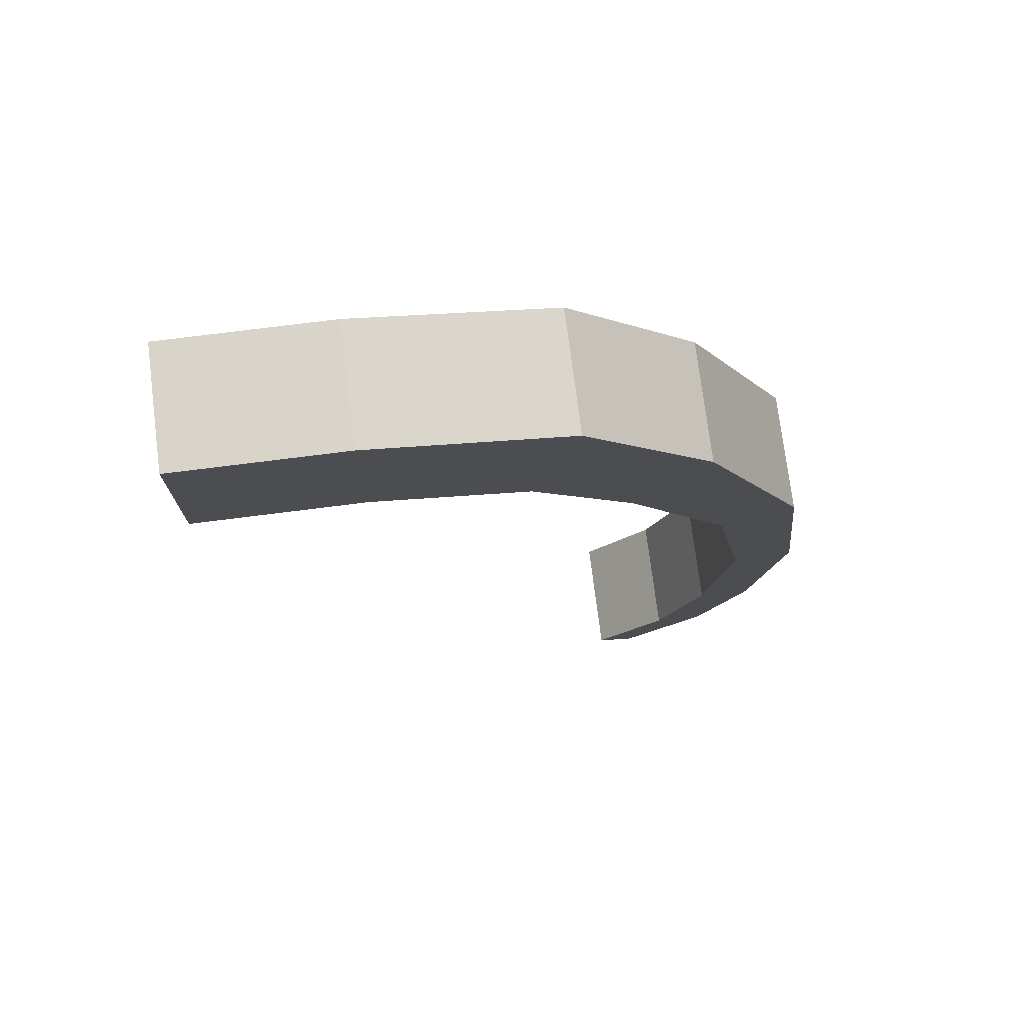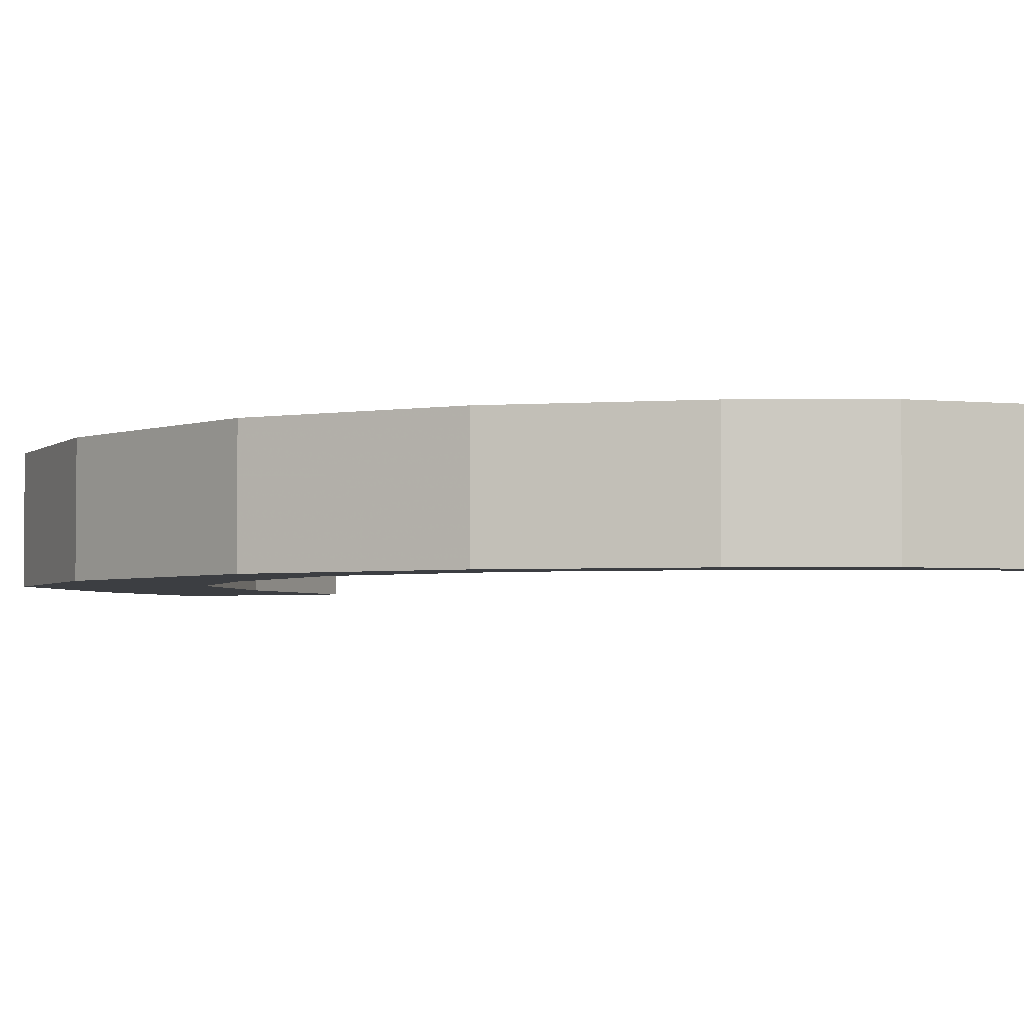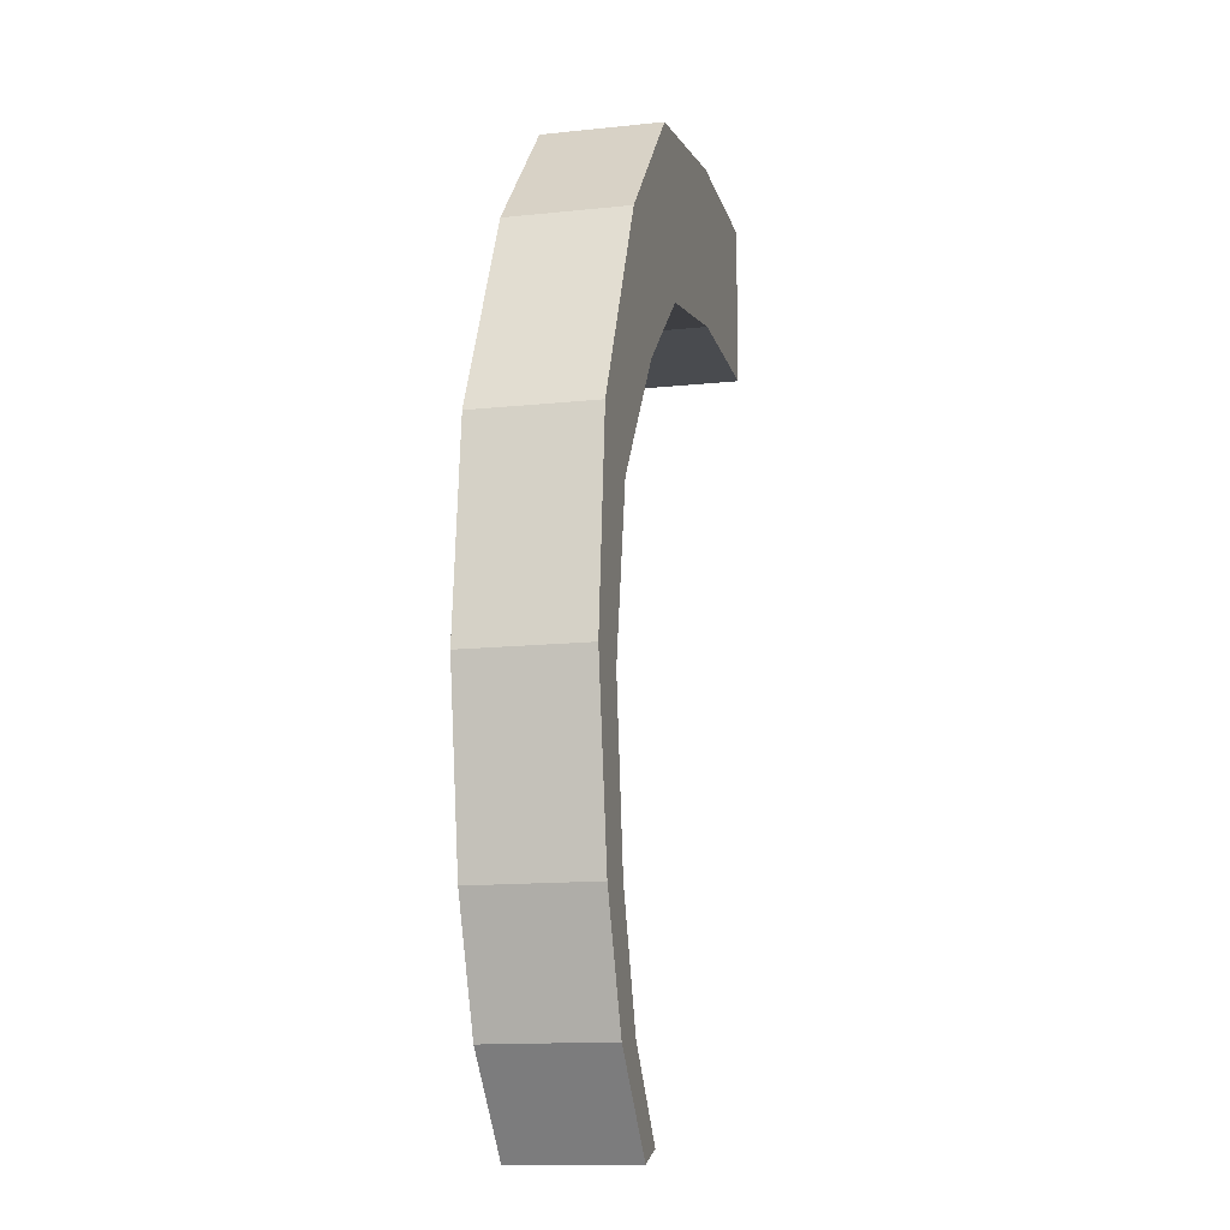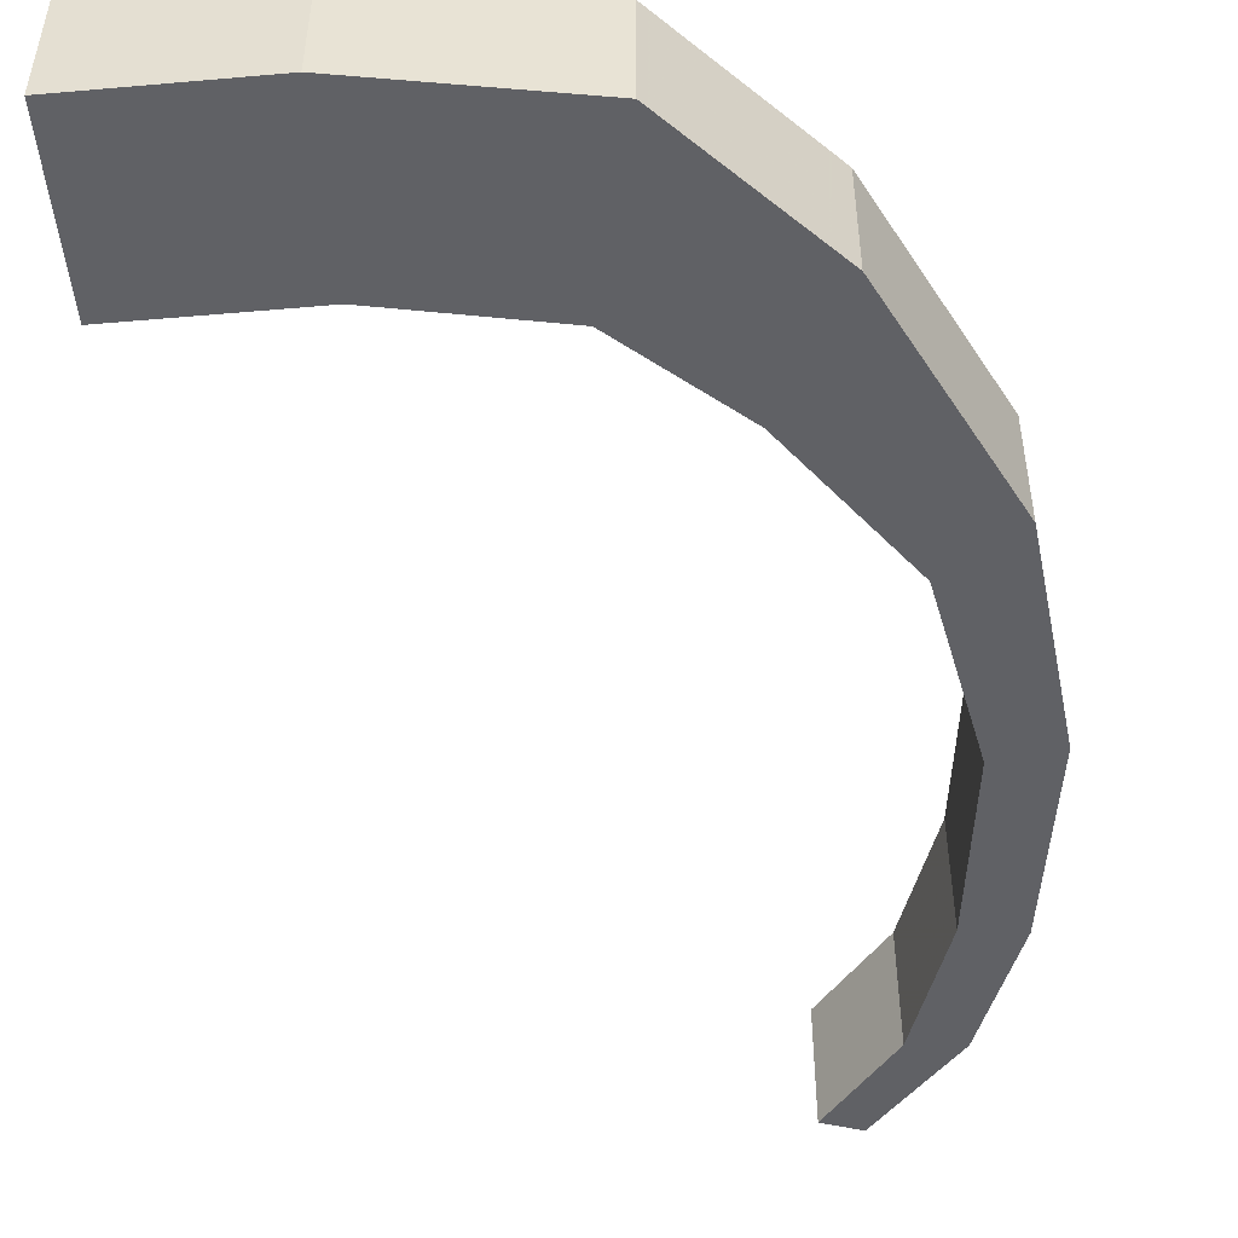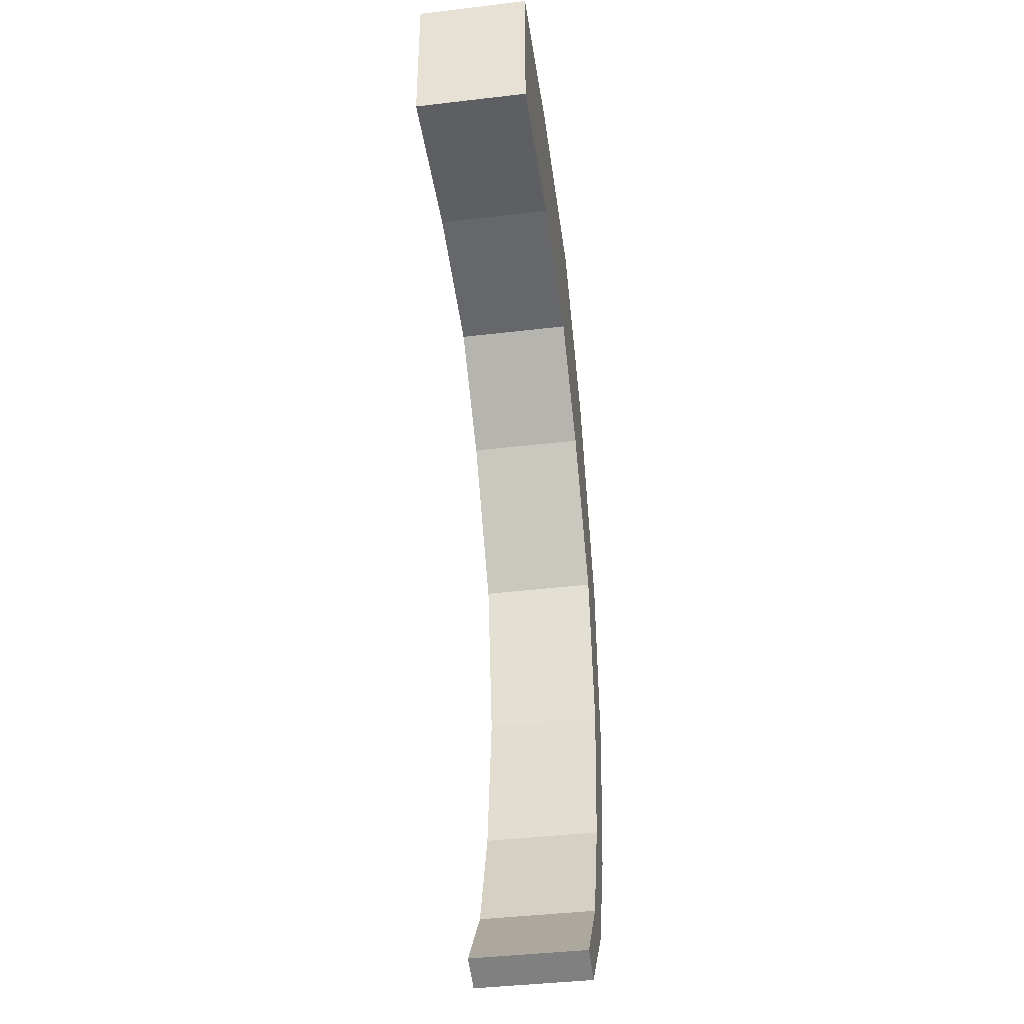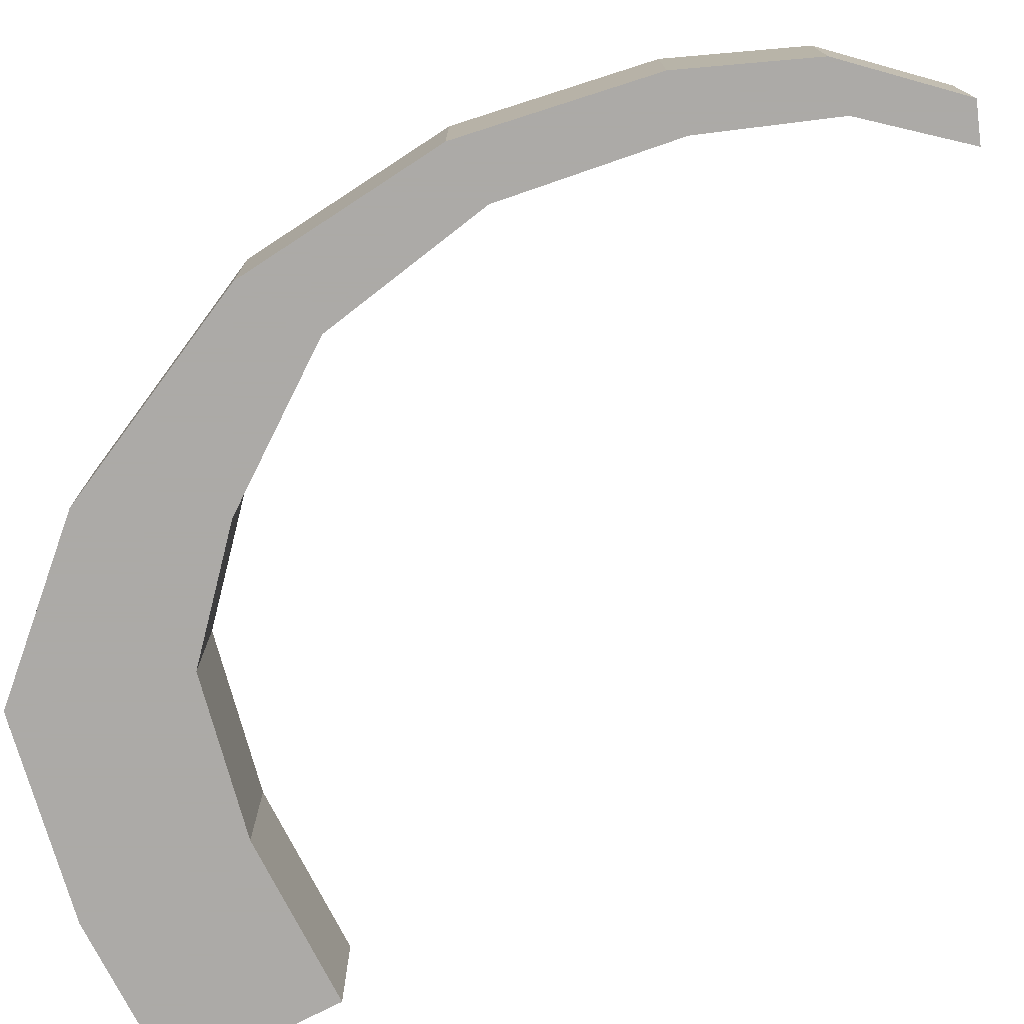
<metadata>
{"format":"obj","ext":"obj","renderer":"f3d","projection":"perspective","resolution":1024,"background":"white","views":[{"elev":75.0,"azim":-7.2,"up":"+Z"},{"elev":-3.2,"azim":113.1,"up":"+Y"},{"elev":-13.8,"azim":103.3,"up":"+Z"},{"elev":-49.9,"azim":5.5,"up":"+Y"},{"elev":-40.7,"azim":-81.7,"up":"+Z"},{"elev":-76.0,"azim":117.1,"up":"+Y"}]}
</metadata>
<code>
o MandibleR1_Plane
v 0.9148 0.3488 0.4853
v 1.915 0.3488 0.4853
v 0.9148 0.3488 -0.5147
v 1.915 0.3488 -0.5147
v 3.089 0.3488 0.2622
v 2.833 0.3488 -0.7049
v 3.86 0.3488 -0.5532
v 3.447 0.3488 -1.245
v 4.486 0.3488 -1.815
v 4.06 0.3488 -2.076
v 4.616 0.3488 -3.042
v 4.254 0.3488 -3.089
v 4.436 0.3488 -4.133
v 4.111 0.3488 -4.089
v 4.146 0.3488 -4.845
v 3.847 0.3488 -4.814
v 3.645 0.3488 -5.389
v 3.427 0.3488 -5.31
v 0.9148 -0.3683 0.4853
v 1.915 -0.3683 0.4853
v 0.9148 -0.3683 -0.5147
v 1.915 -0.3683 -0.5147
v 3.089 -0.3683 0.2622
v 2.833 -0.3683 -0.7049
v 3.86 -0.3683 -0.5532
v 3.447 -0.3683 -1.245
v 4.486 -0.3683 -1.815
v 4.06 -0.3683 -2.076
v 4.616 -0.3683 -3.042
v 4.254 -0.3683 -3.089
v 4.436 -0.3683 -4.133
v 4.111 -0.3683 -4.089
v 4.146 -0.3683 -4.845
v 3.847 -0.3683 -4.814
v 3.645 -0.3683 -5.389
v 3.427 -0.3683 -5.31
f 1 3 4 2
f 4 6 5 2
f 6 8 7 5
f 8 10 9 7
f 10 12 11 9
f 12 14 13 11
f 14 16 15 13
f 16 18 17 15
f 19 20 22 21
f 22 20 23 24
f 24 23 25 26
f 26 25 27 28
f 28 27 29 30
f 30 29 31 32
f 32 31 33 34
f 34 33 35 36
f 18 16 34 36
f 1 2 20 19
f 7 9 27 25
f 13 15 33 31
f 8 6 24 26
f 2 5 23 20
f 14 12 30 32
f 9 11 29 27
f 15 17 35 33
f 3 1 19 21
f 10 8 26 28
f 17 18 36 35
f 5 7 25 23
f 16 14 32 34
f 11 13 31 29
f 6 4 22 24
f 4 3 21 22
f 12 10 28 30

</code>
